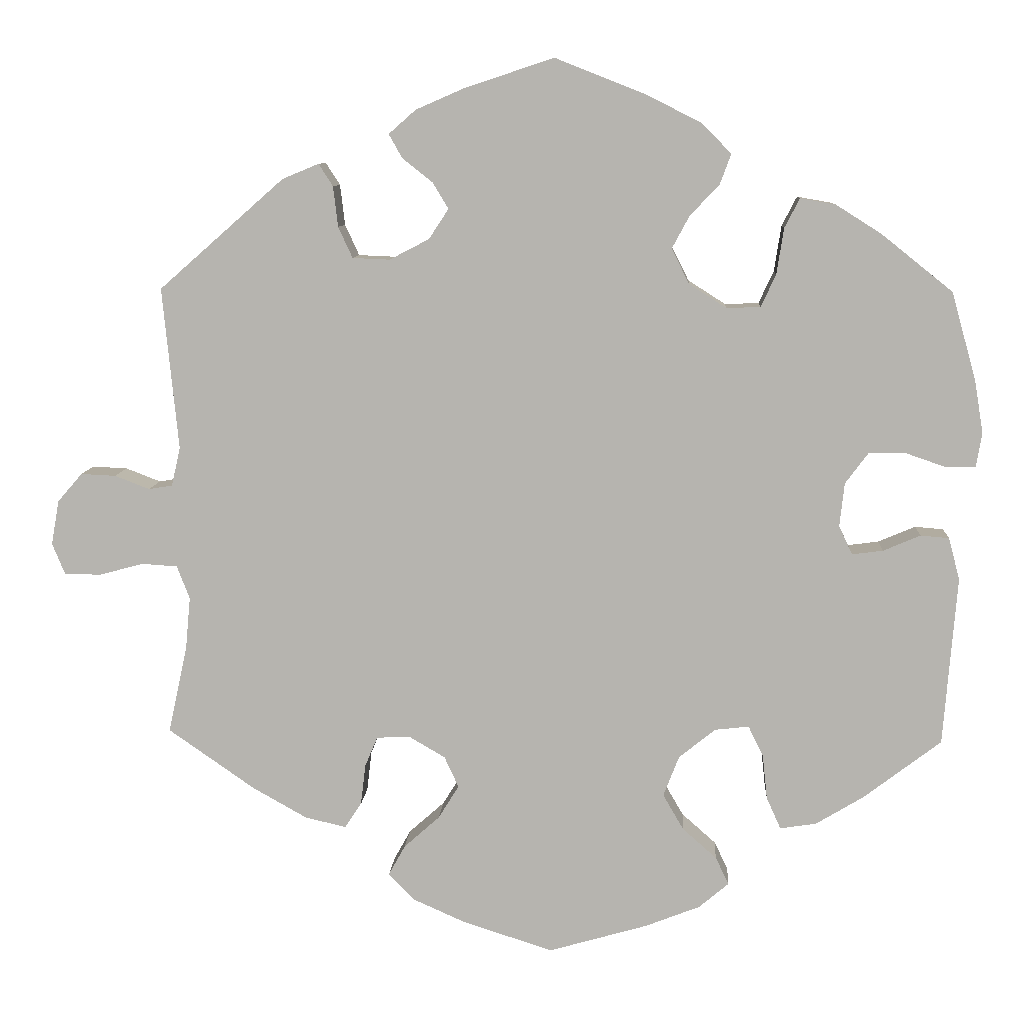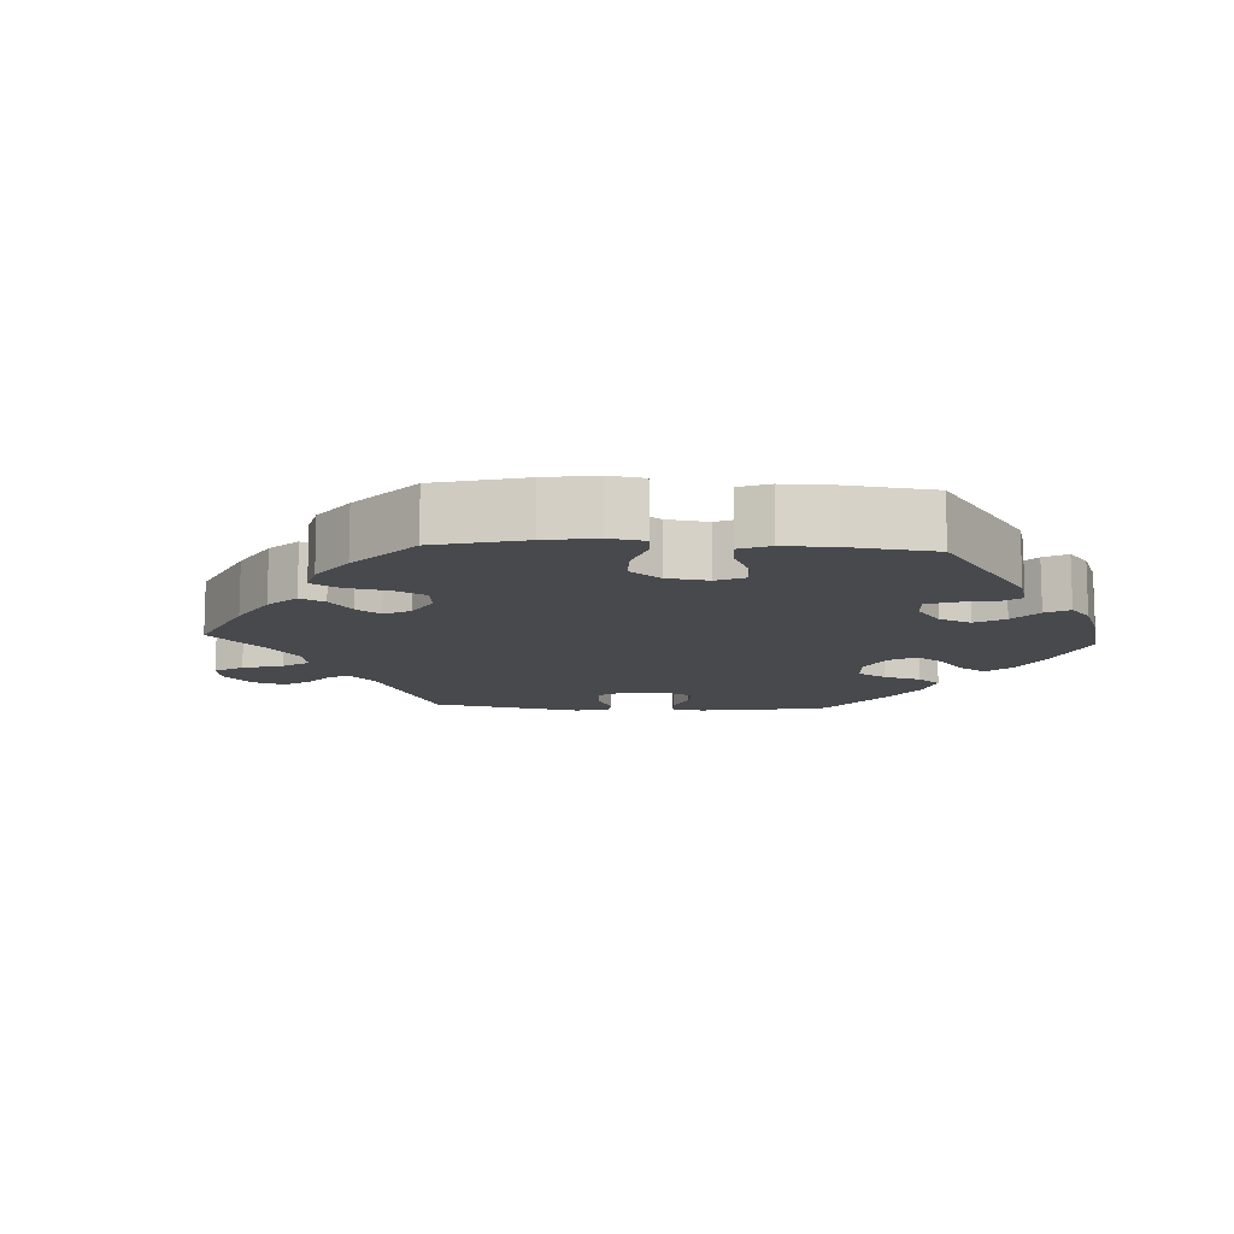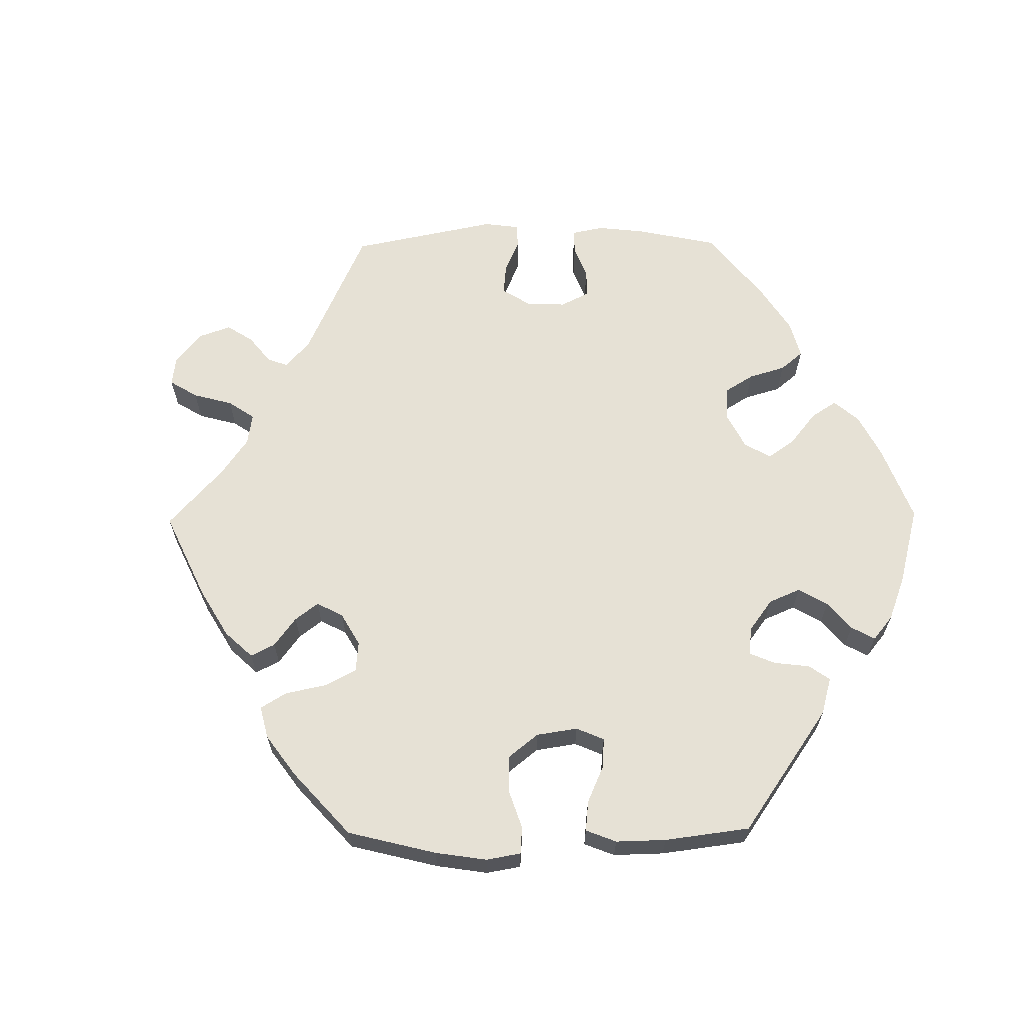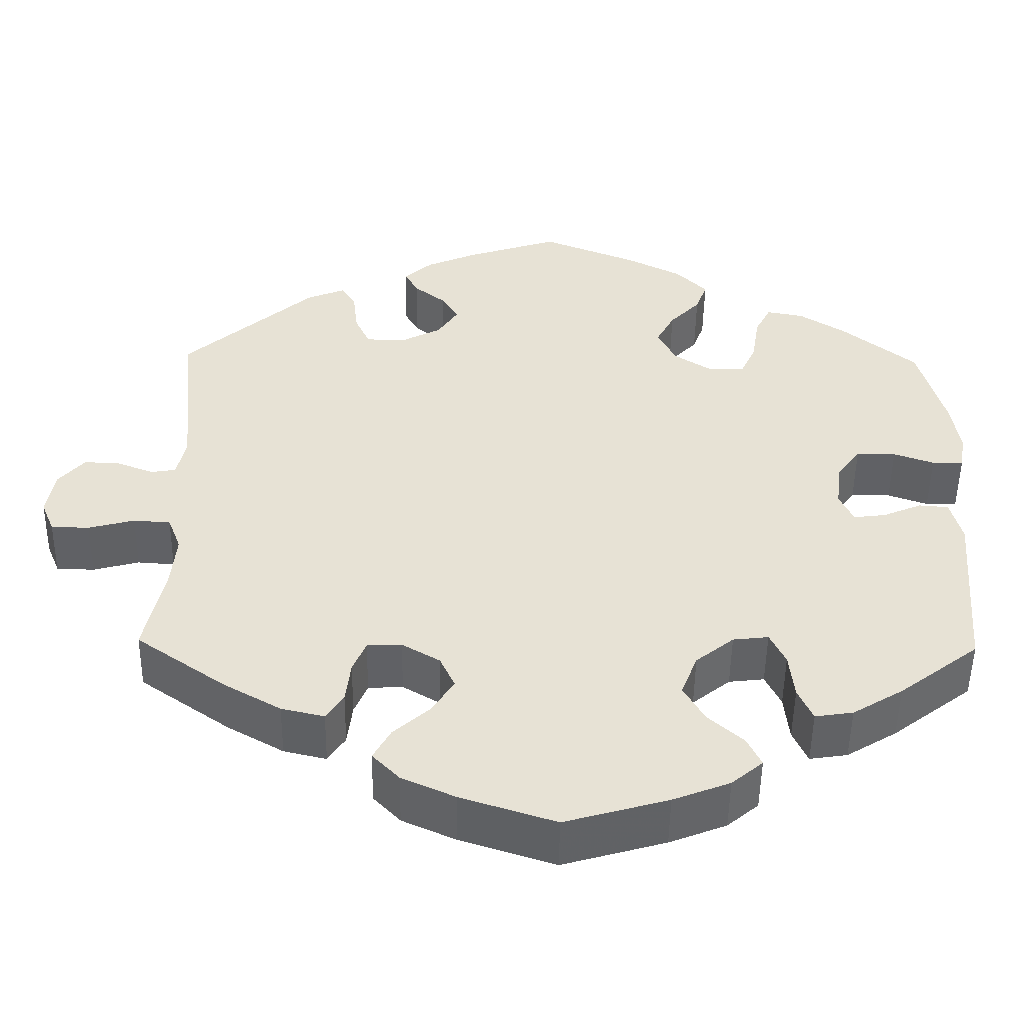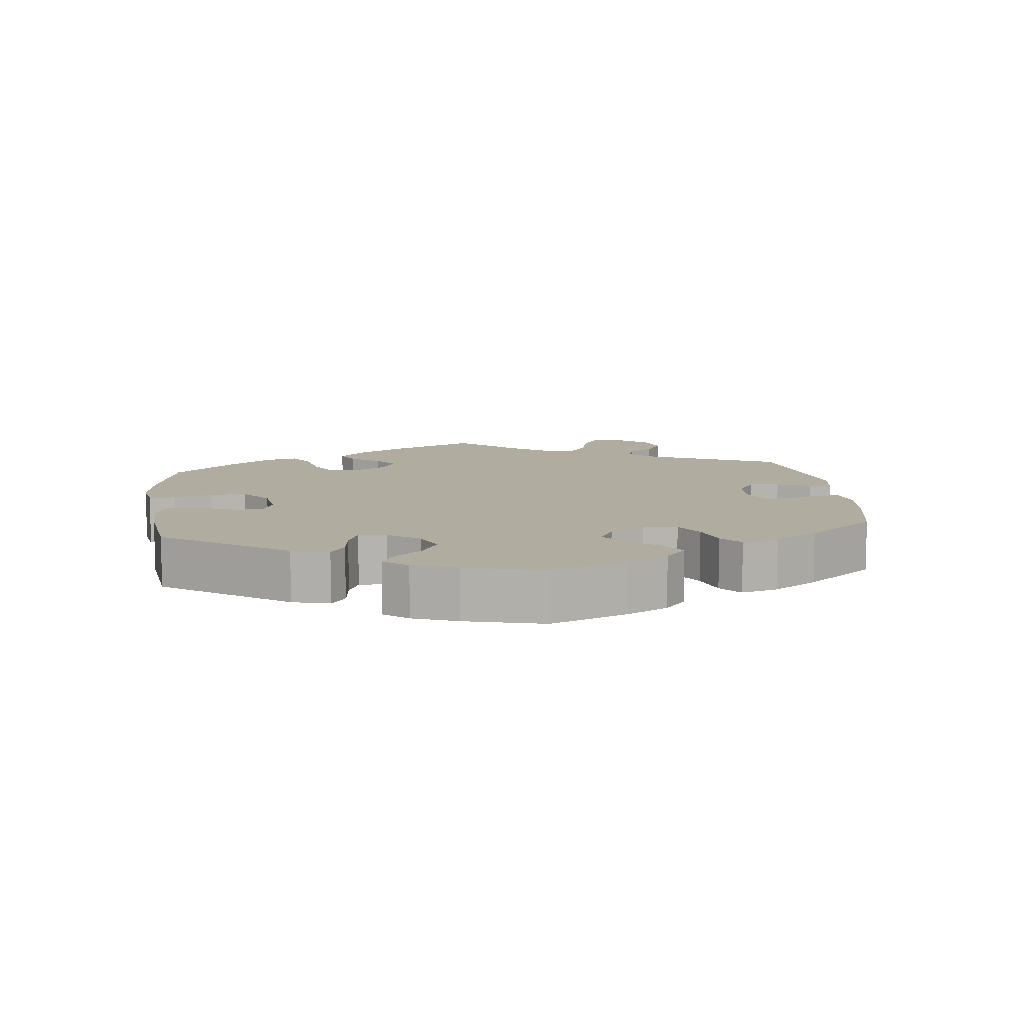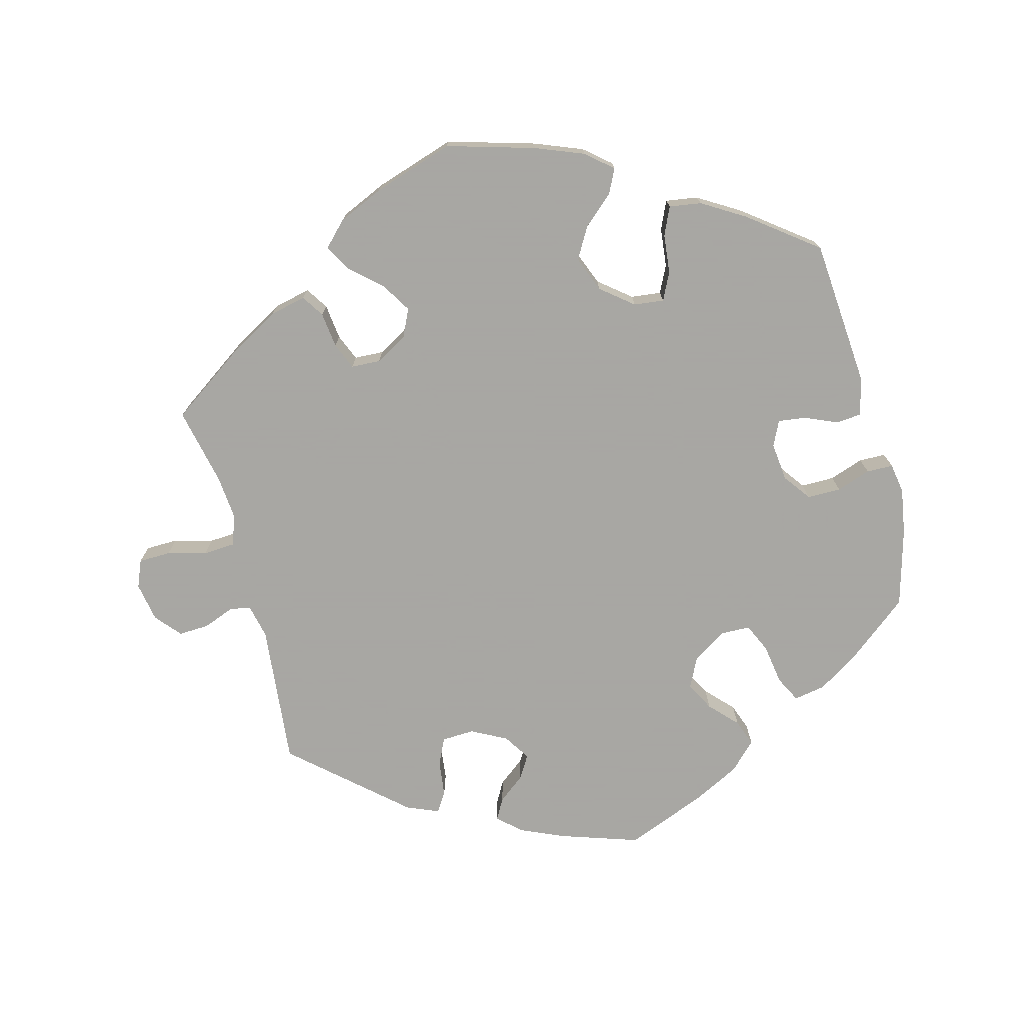
<metadata>
{"format":"obj","ext":"obj","renderer":"f3d","projection":"perspective","resolution":1024,"background":"white","views":[{"elev":8.9,"azim":-176.6,"up":"+Z"},{"elev":-12.0,"azim":-153.0,"up":"+Y"},{"elev":64.6,"azim":-150.7,"up":"+Y"},{"elev":-50.2,"azim":179.2,"up":"+Z"},{"elev":10.0,"azim":-66.8,"up":"+Y"},{"elev":-74.4,"azim":-165.2,"up":"+Y"}]}
</metadata>
<code>
v 0.111 0.07 0.541
v 0.173 0.07 0.514
v 0.207 0.07 0.484
v 0.19 0.07 0.454
v 0.152 0.07 0.424
v 0.132 0.07 0.391
v 0.157 0.07 0.353
v 0.207 0.07 0.327
v 0.254 0.07 0.329
v 0.272 0.07 0.368
v 0.278 0.07 0.419
v 0.296 0.07 0.447
v 0.342 0.07 0.428
v 0.5 0.07 0.289
v 0.48 0.07 0.085
v 0.491 0.07 0.036
v 0.521 0.07 0.031
v 0.565 0.07 0.048
v 0.609 0.07 0.05
v 0.64 0.07 0.014
v 0.65 0.07 -0.042
v 0.634 0.07 -0.081
v 0.588 0.07 -0.082
v 0.532 0.07 -0.067
v 0.487 0.07 -0.07
v 0.471 0.07 -0.112
v 0.477 0.07 -0.177
v 0.501 0.07 -0.288
v 0.392 0.07 -0.364
v 0.323 0.07 -0.403
v 0.271 0.07 -0.415
v 0.25 0.07 -0.383
v 0.244 0.07 -0.332
v 0.228 0.07 -0.294
v 0.186 0.07 -0.292
v 0.14 0.07 -0.319
v 0.122 0.07 -0.358
v 0.148 0.07 -0.4
v 0.193 0.07 -0.44
v 0.214 0.07 -0.478
v 0.181 0.07 -0.512
v 0.116 0.07 -0.541
v 0.001 0.07 -0.578
v -0.124 0.07 -0.542
v -0.193 0.07 -0.515
v -0.231 0.07 -0.483
v -0.214 0.07 -0.448
v -0.171 0.07 -0.41
v -0.145 0.07 -0.365
v -0.165 0.07 -0.314
v -0.211 0.07 -0.277
v -0.254 0.07 -0.272
v -0.273 0.07 -0.311
v -0.279 0.07 -0.367
v -0.297 0.07 -0.407
v -0.343 0.07 -0.4
v -0.404 0.07 -0.363
v -0.501 0.07 -0.289
v -0.518 0.07 -0.076
v -0.504 0.07 -0.023
v -0.468 0.07 -0.02
v -0.421 0.07 -0.04
v -0.382 0.07 -0.045
v -0.365 0.07 -0.009
v -0.371 0.07 0.046
v -0.4 0.07 0.085
v -0.448 0.07 0.085
v -0.497 0.07 0.068
v -0.535 0.07 0.069
v -0.542 0.07 0.112
v -0.531 0.07 0.178
v -0.5 0.07 0.289
v -0.41 0.07 0.361
v -0.353 0.07 0.397
v -0.308 0.07 0.405
v -0.289 0.07 0.368
v -0.28 0.07 0.31
v -0.261 0.07 0.269
v -0.218 0.07 0.268
v -0.171 0.07 0.298
v -0.149 0.07 0.342
v -0.171 0.07 0.383
v -0.208 0.07 0.422
v -0.222 0.07 0.46
v -0.184 0.07 0.498
v -0.117 0.07 0.532
v -0.001 0.07 0.578
v 0.111 0 0.541
v 0.173 0 0.514
v 0.207 0 0.484
v 0.19 0 0.454
v 0.152 0 0.424
v 0.132 0 0.391
v 0.157 0 0.353
v 0.207 0 0.327
v 0.254 0 0.329
v 0.272 0 0.368
v 0.278 0 0.419
v 0.296 0 0.447
v 0.342 0 0.428
v 0.5 0 0.289
v 0.48 0 0.085
v 0.491 0 0.036
v 0.521 0 0.031
v 0.565 0 0.048
v 0.609 0 0.05
v 0.64 0 0.014
v 0.65 0 -0.042
v 0.634 0 -0.081
v 0.588 0 -0.082
v 0.532 0 -0.067
v 0.487 0 -0.07
v 0.471 0 -0.112
v 0.477 0 -0.177
v 0.501 0 -0.288
v 0.392 0 -0.364
v 0.323 0 -0.403
v 0.271 0 -0.415
v 0.25 0 -0.383
v 0.244 0 -0.332
v 0.228 0 -0.294
v 0.186 0 -0.292
v 0.14 0 -0.319
v 0.122 0 -0.358
v 0.148 0 -0.4
v 0.193 0 -0.44
v 0.214 0 -0.478
v 0.181 0 -0.512
v 0.116 0 -0.541
v 0.001 0 -0.578
v -0.124 0 -0.542
v -0.193 0 -0.515
v -0.231 0 -0.483
v -0.214 0 -0.448
v -0.171 0 -0.41
v -0.145 0 -0.365
v -0.165 0 -0.314
v -0.211 0 -0.277
v -0.254 0 -0.272
v -0.273 0 -0.311
v -0.279 0 -0.367
v -0.297 0 -0.407
v -0.343 0 -0.4
v -0.404 0 -0.363
v -0.501 0 -0.289
v -0.518 0 -0.076
v -0.504 0 -0.023
v -0.468 0 -0.02
v -0.421 0 -0.04
v -0.382 0 -0.045
v -0.365 0 -0.009
v -0.371 0 0.046
v -0.4 0 0.085
v -0.448 0 0.085
v -0.497 0 0.068
v -0.535 0 0.069
v -0.542 0 0.112
v -0.531 0 0.178
v -0.5 0 0.289
v -0.41 0 0.361
v -0.353 0 0.397
v -0.308 0 0.405
v -0.289 0 0.368
v -0.28 0 0.31
v -0.261 0 0.269
v -0.218 0 0.268
v -0.171 0 0.298
v -0.149 0 0.342
v -0.171 0 0.383
v -0.208 0 0.422
v -0.222 0 0.46
v -0.184 0 0.498
v -0.117 0 0.532
v -0.001 0 0.578
f 82 83 84 85
f 81 82 85 86
f 74 75 76 77
f 74 77 78
f 73 74 78
f 72 73 78
f 71 72 78
f 70 71 78 79
f 67 68 69 70
f 66 67 70 79
f 59 60 61 62
f 59 62 63
f 58 59 63
f 57 58 63
f 56 57 63 64
f 53 54 55 56
f 52 53 56 64
f 45 46 47 48
f 45 48 49
f 44 45 49
f 43 44 49
f 42 43 49 50
f 38 39 40 41
f 37 38 41 42
f 30 31 32 33
f 30 33 34
f 27 28 29 30
f 26 27 30 34
f 25 26 34 35
f 21 22 23 24
f 21 24 25
f 20 21 25
f 17 18 19 20
f 17 20 25
f 16 17 25 35
f 12 13 14 15
f 10 11 12 15
f 9 10 15 16
f 8 9 16 35
f 2 3 4 5
f 2 5 6
f 1 2 6
f 81 86 87 1
f 65 66 79 80
f 52 64 65 80
f 51 52 80 81
f 50 51 81 1
f 37 42 50 1
f 7 8 35 36
f 6 7 36 37
f 1 6 37
f 172 171 170 169
f 173 172 169 168
f 164 163 162 161
f 165 164 161
f 165 161 160
f 165 160 159
f 165 159 158
f 166 165 158 157
f 157 156 155 154
f 166 157 154 153
f 149 148 147 146
f 150 149 146
f 150 146 145
f 150 145 144
f 151 150 144 143
f 143 142 141 140
f 151 143 140 139
f 135 134 133 132
f 136 135 132
f 136 132 131
f 136 131 130
f 137 136 130 129
f 128 127 126 125
f 129 128 125 124
f 120 119 118 117
f 121 120 117
f 117 116 115 114
f 121 117 114 113
f 122 121 113 112
f 111 110 109 108
f 112 111 108
f 112 108 107
f 107 106 105 104
f 112 107 104
f 122 112 104 103
f 102 101 100 99
f 102 99 98 97
f 103 102 97 96
f 122 103 96 95
f 92 91 90 89
f 93 92 89
f 93 89 88
f 88 174 173 168
f 167 166 153 152
f 167 152 151 139
f 168 167 139 138
f 88 168 138 137
f 88 137 129 124
f 123 122 95 94
f 124 123 94 93
f 124 93 88
f 1 88 89 2
f 2 89 90 3
f 3 90 91 4
f 4 91 92 5
f 5 92 93 6
f 6 93 94 7
f 7 94 95 8
f 8 95 96 9
f 9 96 97 10
f 10 97 98 11
f 11 98 99 12
f 12 99 100 13
f 13 100 101 14
f 14 101 102 15
f 15 102 103 16
f 16 103 104 17
f 17 104 105 18
f 18 105 106 19
f 19 106 107 20
f 20 107 108 21
f 21 108 109 22
f 22 109 110 23
f 23 110 111 24
f 24 111 112 25
f 25 112 113 26
f 26 113 114 27
f 27 114 115 28
f 28 115 116 29
f 29 116 117 30
f 30 117 118 31
f 31 118 119 32
f 32 119 120 33
f 33 120 121 34
f 34 121 122 35
f 35 122 123 36
f 36 123 124 37
f 37 124 125 38
f 38 125 126 39
f 39 126 127 40
f 40 127 128 41
f 41 128 129 42
f 42 129 130 43
f 43 130 131 44
f 44 131 132 45
f 45 132 133 46
f 46 133 134 47
f 47 134 135 48
f 48 135 136 49
f 49 136 137 50
f 50 137 138 51
f 51 138 139 52
f 52 139 140 53
f 53 140 141 54
f 54 141 142 55
f 55 142 143 56
f 56 143 144 57
f 57 144 145 58
f 58 145 146 59
f 59 146 147 60
f 60 147 148 61
f 61 148 149 62
f 62 149 150 63
f 63 150 151 64
f 64 151 152 65
f 65 152 153 66
f 66 153 154 67
f 67 154 155 68
f 68 155 156 69
f 69 156 157 70
f 70 157 158 71
f 71 158 159 72
f 72 159 160 73
f 73 160 161 74
f 74 161 162 75
f 75 162 163 76
f 76 163 164 77
f 77 164 165 78
f 78 165 166 79
f 79 166 167 80
f 80 167 168 81
f 81 168 169 82
f 82 169 170 83
f 83 170 171 84
f 84 171 172 85
f 85 172 173 86
f 86 173 174 87
f 87 174 88 1

</code>
